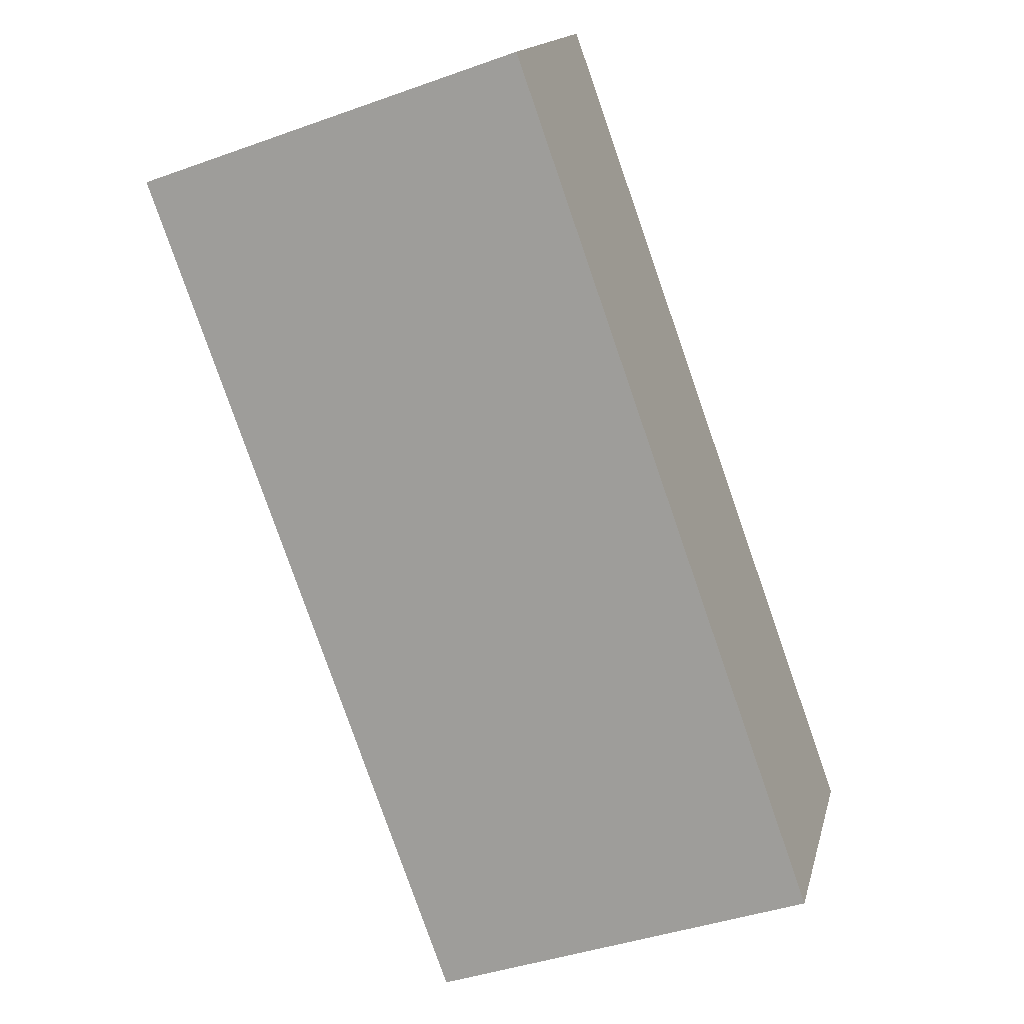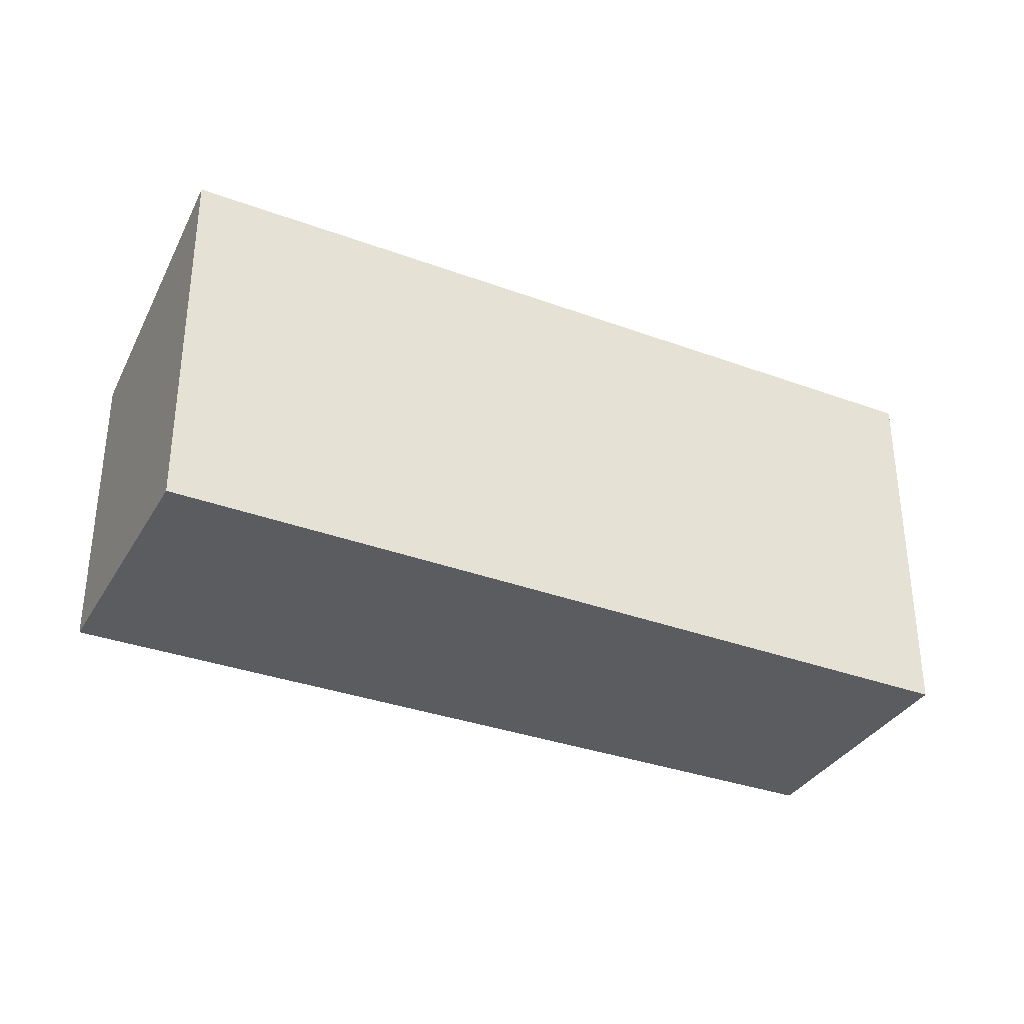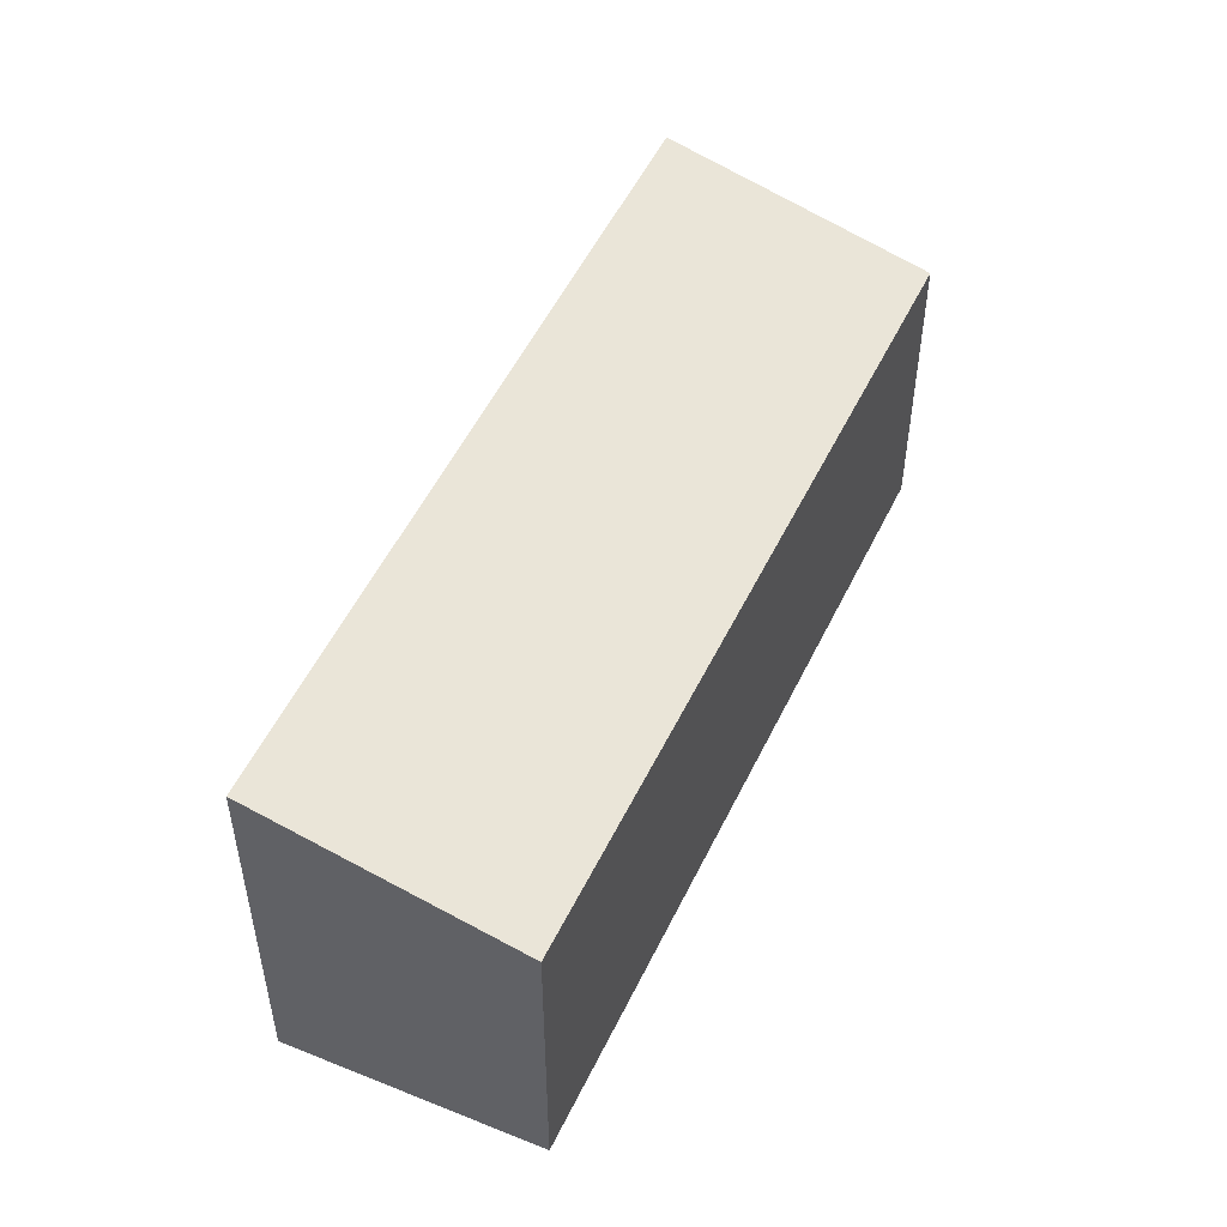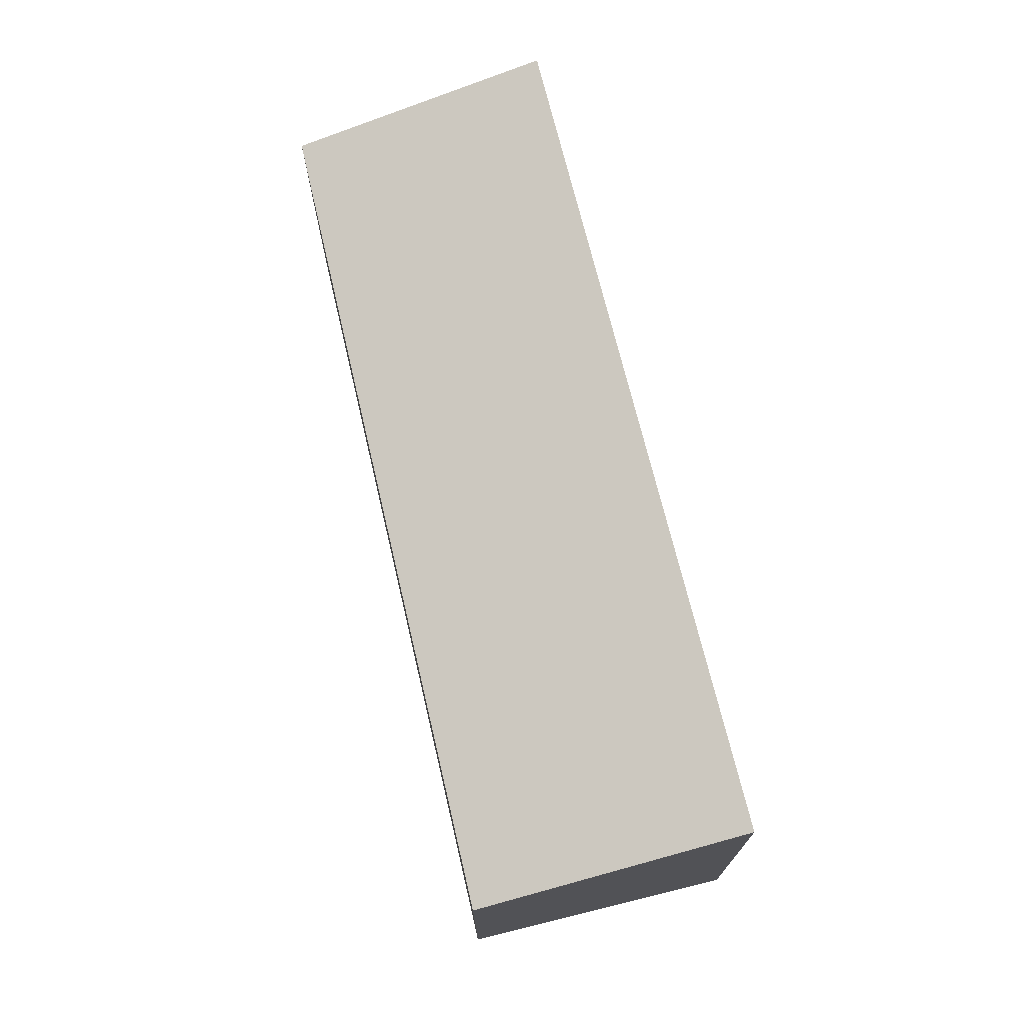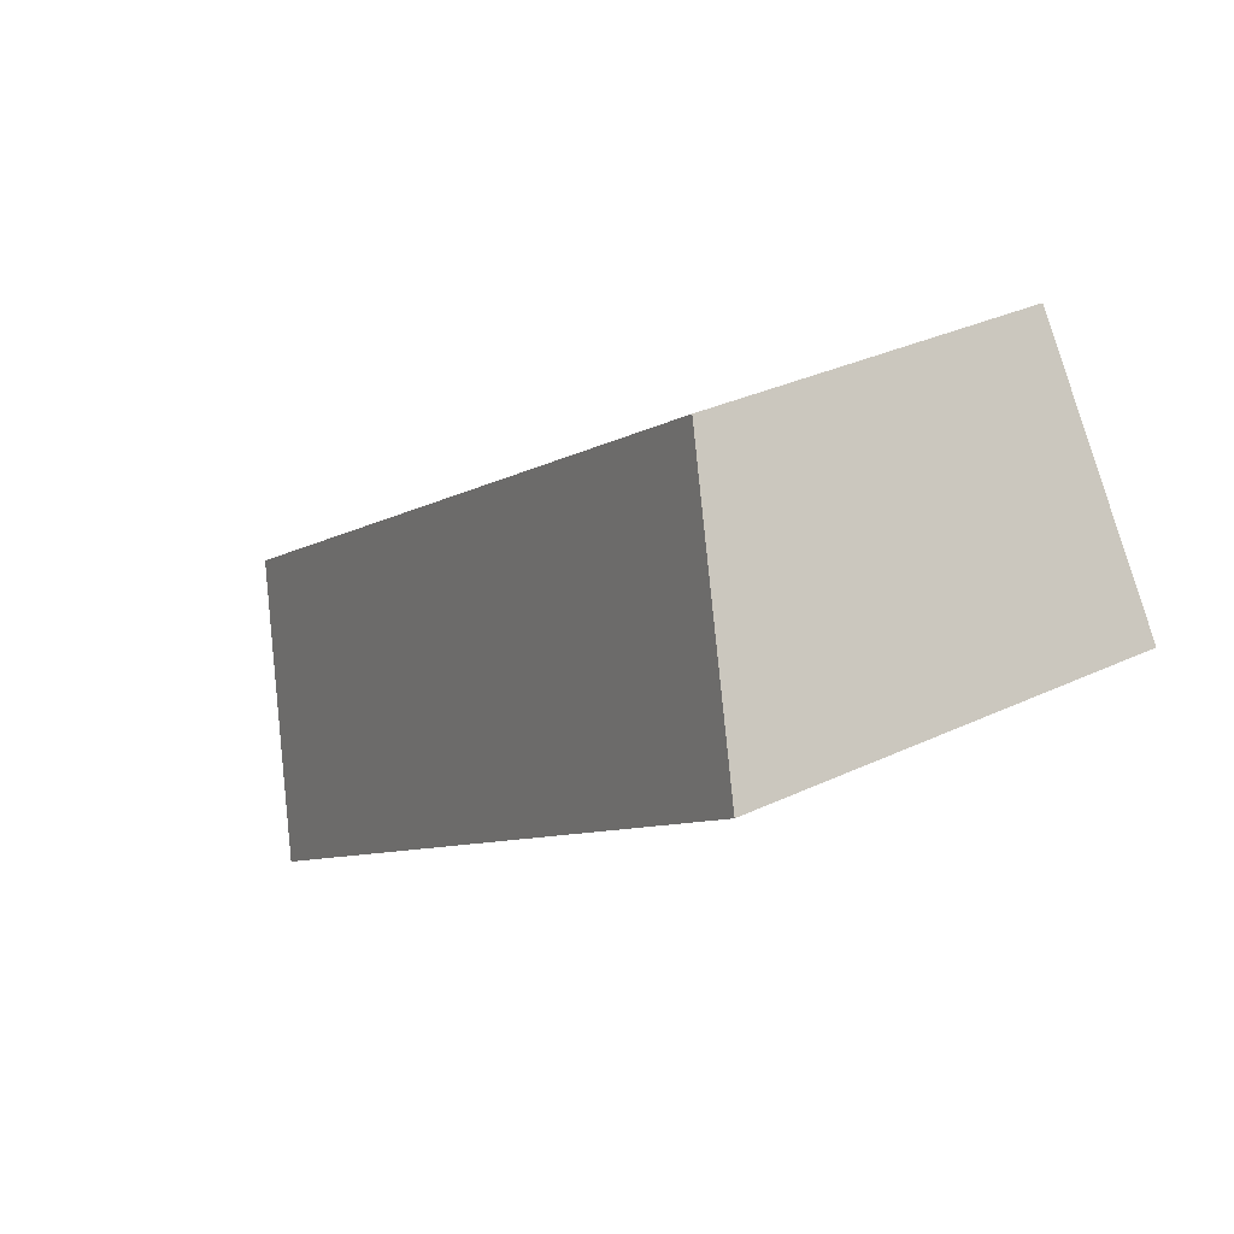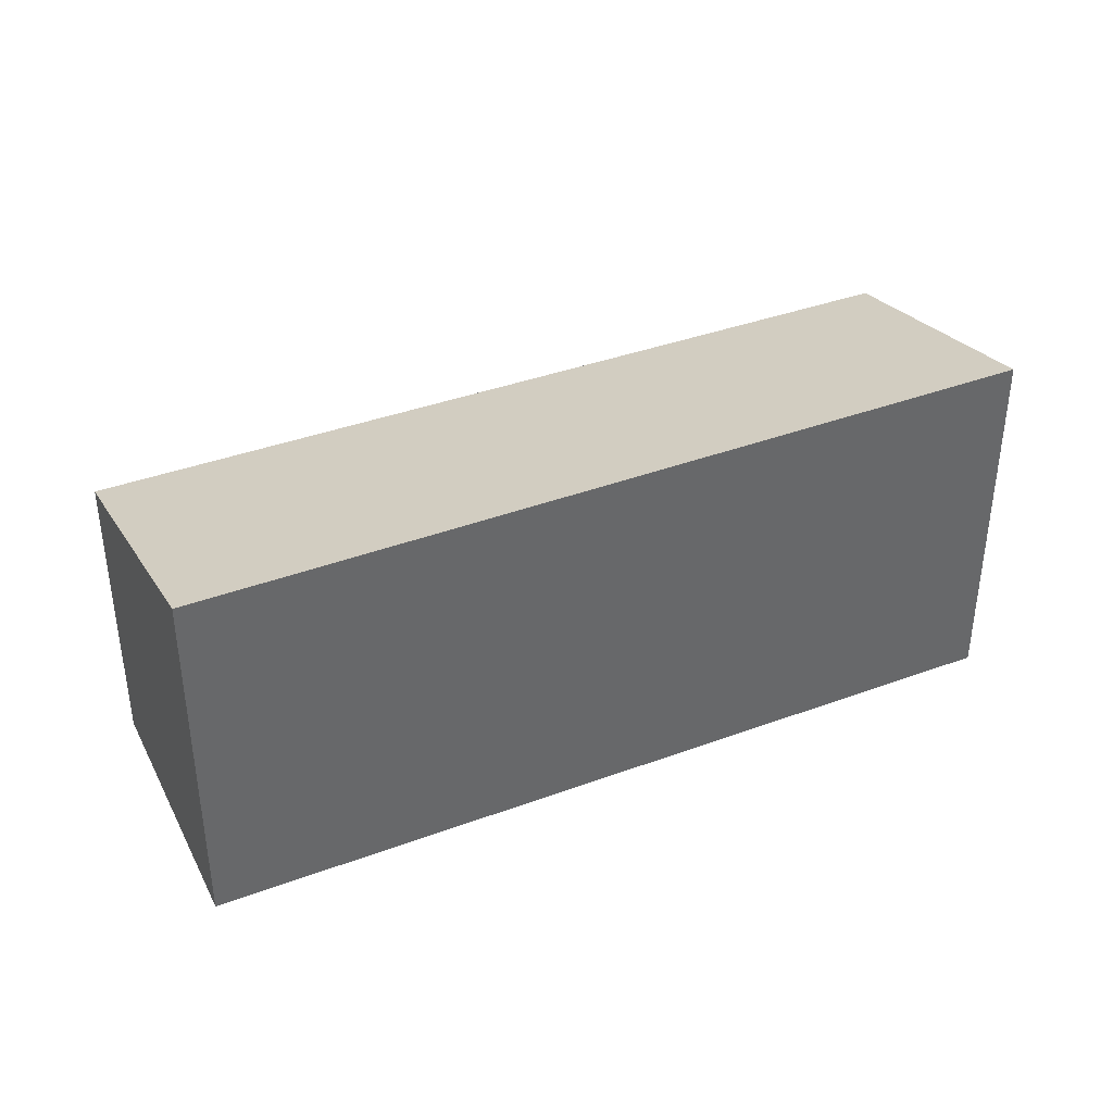
<metadata>
{"format":"obj","ext":"obj","renderer":"f3d","projection":"perspective","resolution":1024,"background":"white","views":[{"elev":-41.5,"azim":-66.6,"up":"+Z"},{"elev":-34.8,"azim":-171.7,"up":"+Y"},{"elev":50.9,"azim":-31.1,"up":"+Y"},{"elev":73.1,"azim":110.7,"up":"+Y"},{"elev":32.3,"azim":-123.5,"up":"+Z"},{"elev":39.8,"azim":-170.0,"up":"+Y"}]}
</metadata>
<code>
v  1.467 2.985 2.077
v  0.207 3.638 -0.143
v  0 3.638 2.228e-16
v  6.708 3.638 -4.635
v  8.219 2.954 -2.44
v  6.708 2.838e-16 -4.635
v  0.207 8.756e-18 -0.143
v  0 0 0
v  1.467 -1.272e-16 2.077
v  8.219 1.494e-16 -2.44
g defaultobject
f 1 2 3
f 2 1 4
f 4 1 5
f 6 2 4
f 2 6 7
f 2 7 3
f 3 7 8
f 8 1 3
f 1 8 9
f 9 5 1
f 5 9 10
f 5 6 4
f 6 5 10
f 7 9 8
f 9 7 6
f 9 6 10

</code>
